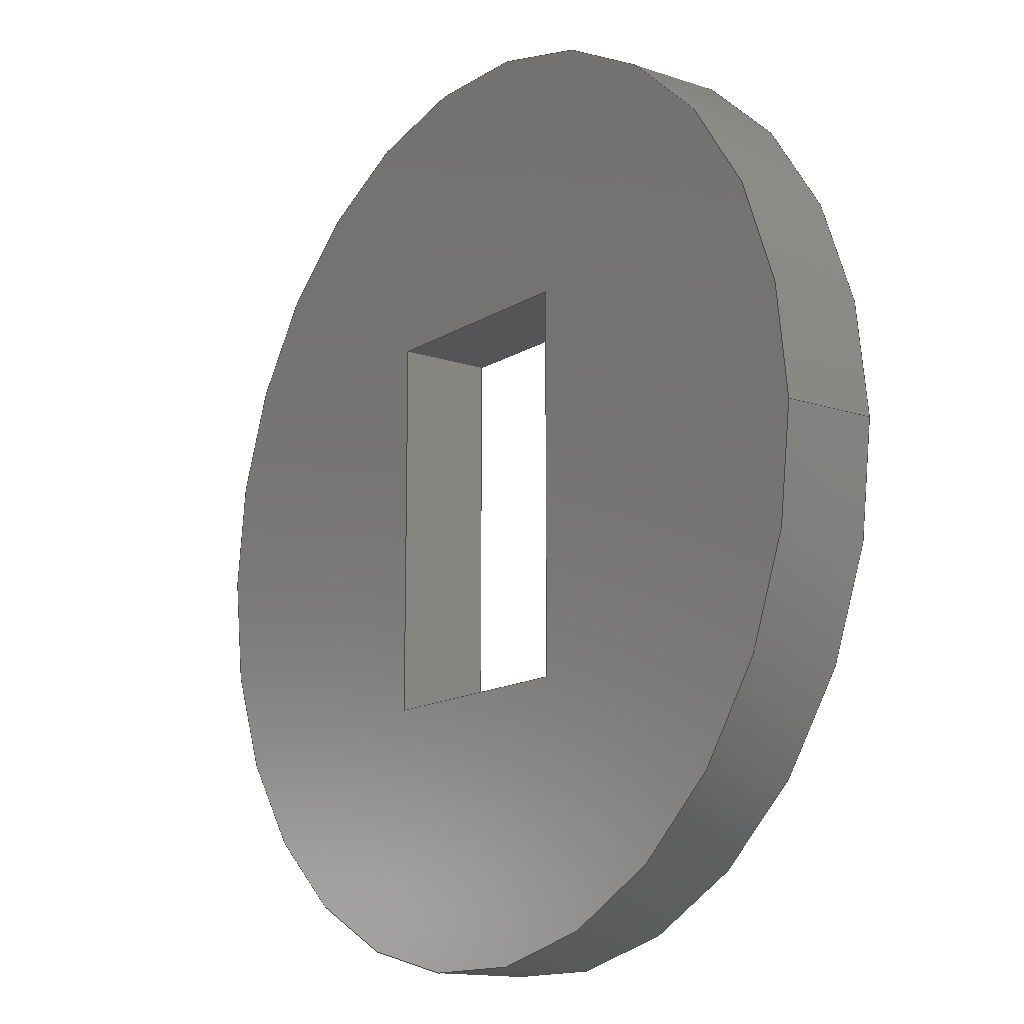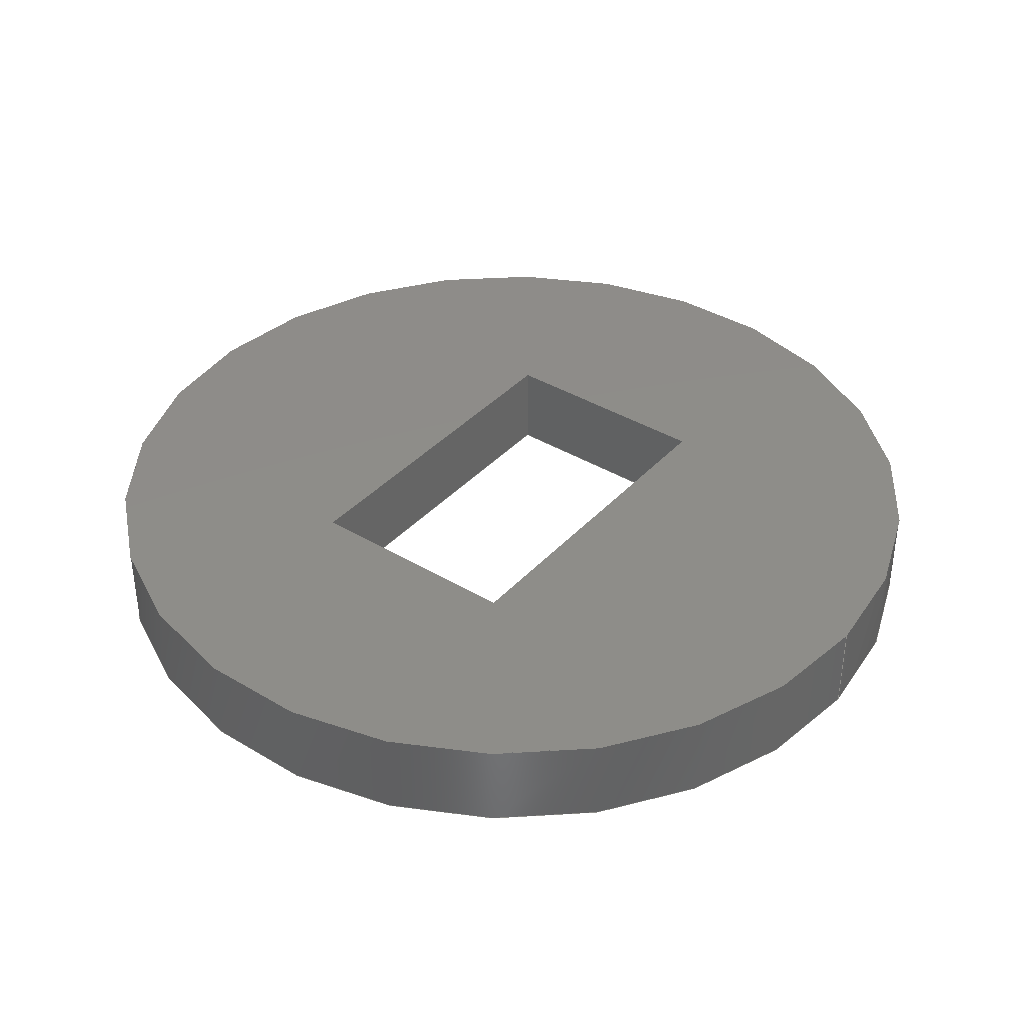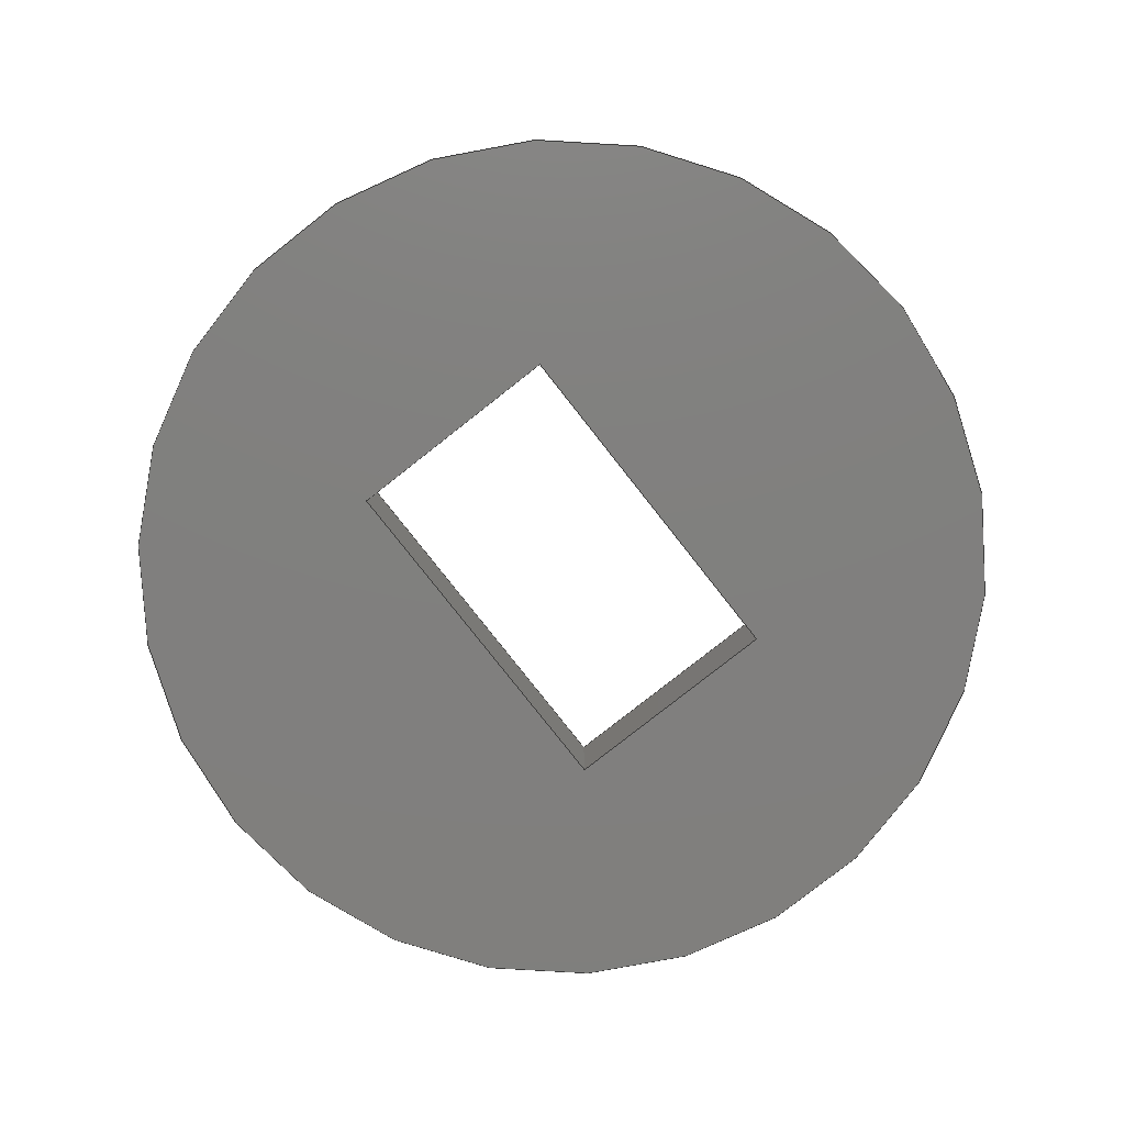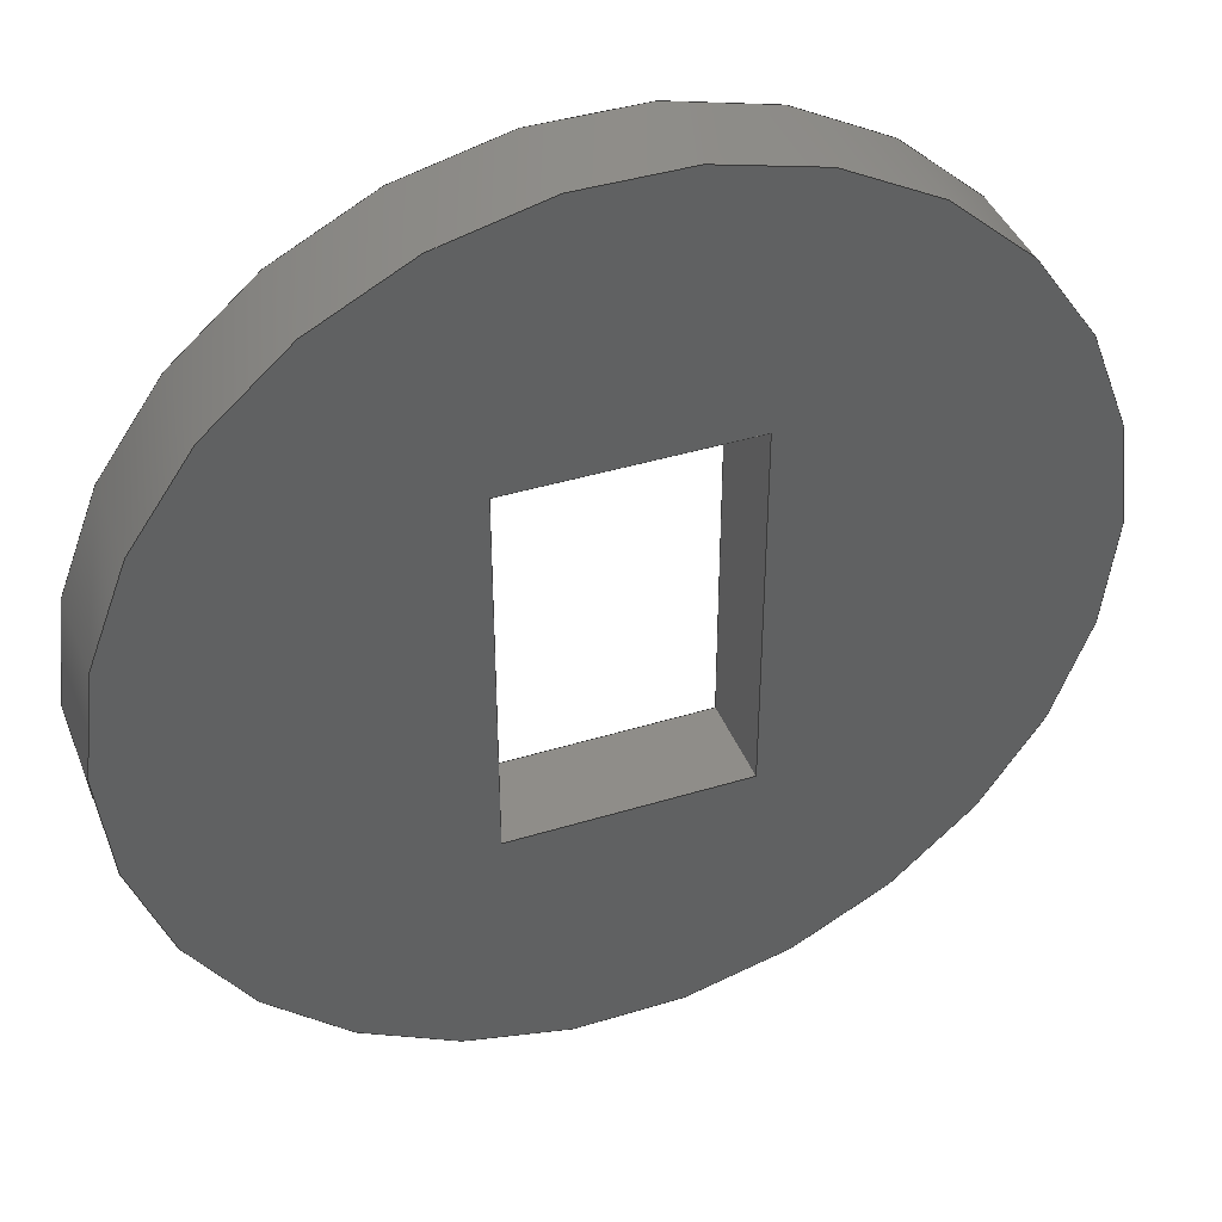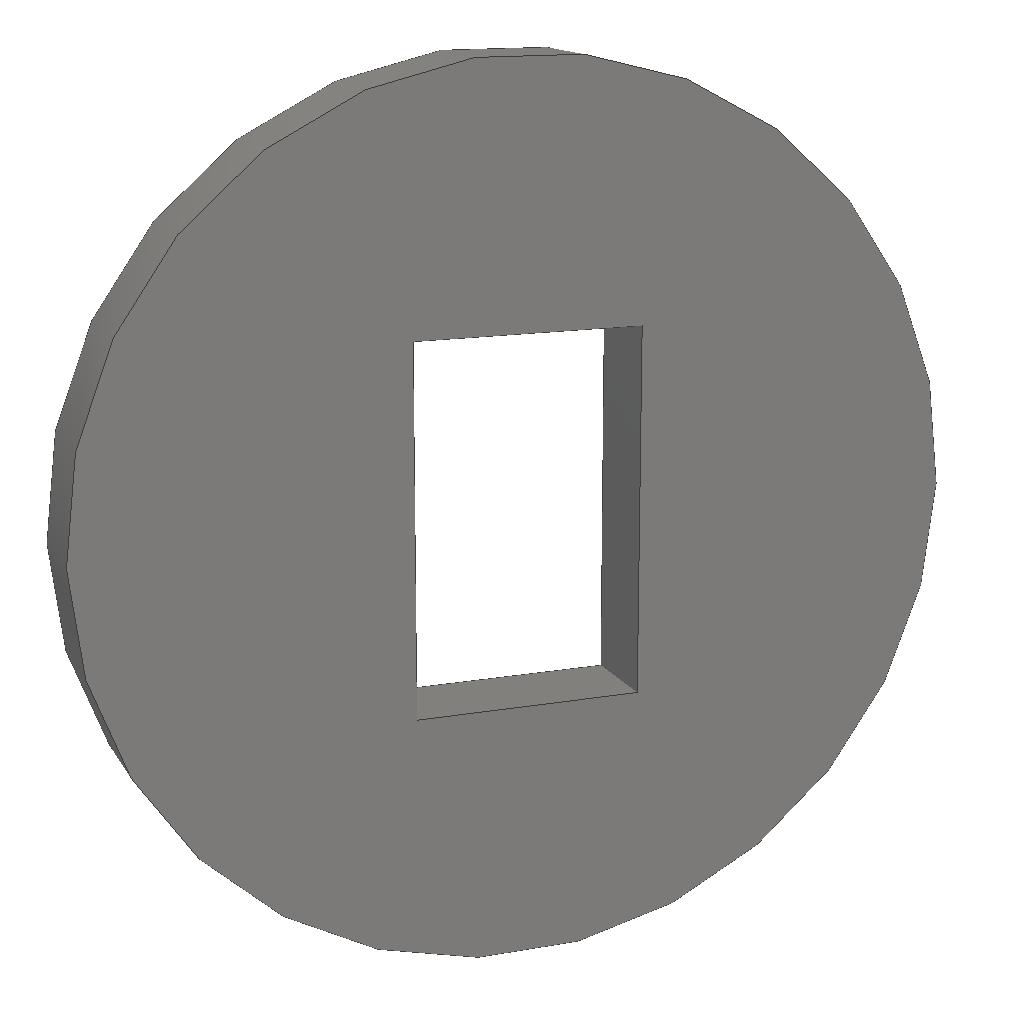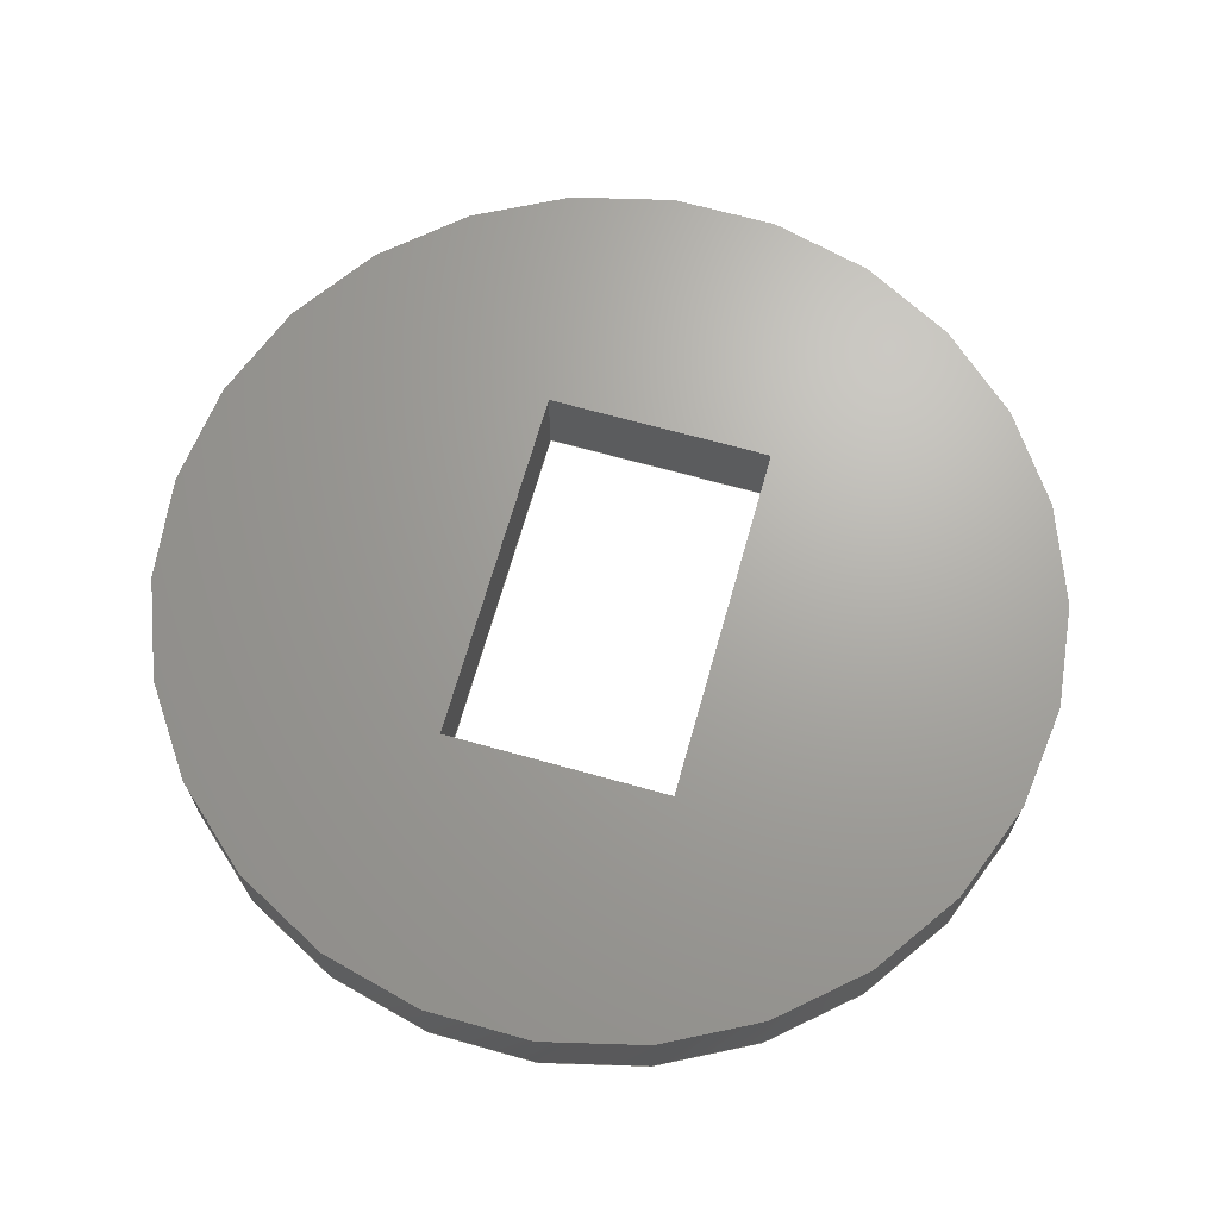
<metadata>
{"format":"step","ext":"step","renderer":"f3d","projection":"perspective","resolution":1024,"background":"white","views":[{"elev":-14.1,"azim":-126.6,"up":"+Y"},{"elev":38.4,"azim":-142.8,"up":"+Z"},{"elev":-79.8,"azim":-141.8,"up":"+Z"},{"elev":40.8,"azim":159.4,"up":"+Y"},{"elev":14.7,"azim":159.1,"up":"+Y"},{"elev":67.7,"azim":15.7,"up":"+Z"}]}
</metadata>
<code>
ISO-10303-21;
DATA;
#1=MECHANICAL_DESIGN_GEOMETRIC_PRESENTATION_REPRESENTATION('',(#4),#213);
#2=SHAPE_REPRESENTATION_RELATIONSHIP('SRR','None',#220,#3);
#3=ADVANCED_BREP_SHAPE_REPRESENTATION('',(#5),#212);
#4=STYLED_ITEM('',(#229),#5);
#5=MANIFOLD_SOLID_BREP('Body1',#121);
#6=FACE_BOUND('',#24,.T.);
#7=FACE_BOUND('',#26,.T.);
#8=CIRCLE('',#140,0.482);
#9=CIRCLE('',#141,0.482);
#10=CYLINDRICAL_SURFACE('',#139,0.482);
#11=FACE_OUTER_BOUND('',#18,.T.);
#12=FACE_OUTER_BOUND('',#19,.T.);
#13=FACE_OUTER_BOUND('',#20,.T.);
#14=FACE_OUTER_BOUND('',#21,.T.);
#15=FACE_OUTER_BOUND('',#22,.T.);
#16=FACE_OUTER_BOUND('',#23,.T.);
#17=FACE_OUTER_BOUND('',#25,.T.);
#18=EDGE_LOOP('',(#78,#79,#80,#81));
#19=EDGE_LOOP('',(#82,#83,#84,#85));
#20=EDGE_LOOP('',(#86,#87,#88,#89));
#21=EDGE_LOOP('',(#90,#91,#92,#93));
#22=EDGE_LOOP('',(#94,#95,#96,#97));
#23=EDGE_LOOP('',(#98));
#24=EDGE_LOOP('',(#99,#100,#101,#102));
#25=EDGE_LOOP('',(#103));
#26=EDGE_LOOP('',(#104,#105,#106,#107));
#27=LINE('',#181,#40);
#28=LINE('',#183,#41);
#29=LINE('',#185,#42);
#30=LINE('',#186,#43);
#31=LINE('',#189,#44);
#32=LINE('',#191,#45);
#33=LINE('',#192,#46);
#34=LINE('',#195,#47);
#35=LINE('',#197,#48);
#36=LINE('',#198,#49);
#37=LINE('',#200,#50);
#38=LINE('',#201,#51);
#39=LINE('',#206,#52);
#40=VECTOR('',#148,1);
#41=VECTOR('',#149,1);
#42=VECTOR('',#150,1);
#43=VECTOR('',#151,1);
#44=VECTOR('',#154,1);
#45=VECTOR('',#155,1);
#46=VECTOR('',#156,1);
#47=VECTOR('',#159,1);
#48=VECTOR('',#160,1);
#49=VECTOR('',#161,1);
#50=VECTOR('',#164,1);
#51=VECTOR('',#165,1);
#52=VECTOR('',#170,0.482);
#53=VERTEX_POINT('',#179);
#54=VERTEX_POINT('',#180);
#55=VERTEX_POINT('',#182);
#56=VERTEX_POINT('',#184);
#57=VERTEX_POINT('',#188);
#58=VERTEX_POINT('',#190);
#59=VERTEX_POINT('',#194);
#60=VERTEX_POINT('',#196);
#61=VERTEX_POINT('',#203);
#62=VERTEX_POINT('',#205);
#63=EDGE_CURVE('',#53,#54,#27,.T.);
#64=EDGE_CURVE('',#54,#55,#28,.T.);
#65=EDGE_CURVE('',#56,#55,#29,.T.);
#66=EDGE_CURVE('',#53,#56,#30,.T.);
#67=EDGE_CURVE('',#57,#53,#31,.T.);
#68=EDGE_CURVE('',#58,#56,#32,.T.);
#69=EDGE_CURVE('',#57,#58,#33,.T.);
#70=EDGE_CURVE('',#59,#57,#34,.T.);
#71=EDGE_CURVE('',#60,#58,#35,.T.);
#72=EDGE_CURVE('',#59,#60,#36,.T.);
#73=EDGE_CURVE('',#54,#59,#37,.T.);
#74=EDGE_CURVE('',#55,#60,#38,.T.);
#75=EDGE_CURVE('',#61,#61,#8,.T.);
#76=EDGE_CURVE('',#61,#62,#39,.T.);
#77=EDGE_CURVE('',#62,#62,#9,.T.);
#78=ORIENTED_EDGE('',*,*,#63,.T.);
#79=ORIENTED_EDGE('',*,*,#64,.T.);
#80=ORIENTED_EDGE('',*,*,#65,.F.);
#81=ORIENTED_EDGE('',*,*,#66,.F.);
#82=ORIENTED_EDGE('',*,*,#67,.T.);
#83=ORIENTED_EDGE('',*,*,#66,.T.);
#84=ORIENTED_EDGE('',*,*,#68,.F.);
#85=ORIENTED_EDGE('',*,*,#69,.F.);
#86=ORIENTED_EDGE('',*,*,#70,.T.);
#87=ORIENTED_EDGE('',*,*,#69,.T.);
#88=ORIENTED_EDGE('',*,*,#71,.F.);
#89=ORIENTED_EDGE('',*,*,#72,.F.);
#90=ORIENTED_EDGE('',*,*,#73,.T.);
#91=ORIENTED_EDGE('',*,*,#72,.T.);
#92=ORIENTED_EDGE('',*,*,#74,.F.);
#93=ORIENTED_EDGE('',*,*,#64,.F.);
#94=ORIENTED_EDGE('',*,*,#75,.F.);
#95=ORIENTED_EDGE('',*,*,#76,.T.);
#96=ORIENTED_EDGE('',*,*,#77,.T.);
#97=ORIENTED_EDGE('',*,*,#76,.F.);
#98=ORIENTED_EDGE('',*,*,#75,.T.);
#99=ORIENTED_EDGE('',*,*,#74,.T.);
#100=ORIENTED_EDGE('',*,*,#71,.T.);
#101=ORIENTED_EDGE('',*,*,#68,.T.);
#102=ORIENTED_EDGE('',*,*,#65,.T.);
#103=ORIENTED_EDGE('',*,*,#77,.F.);
#104=ORIENTED_EDGE('',*,*,#73,.F.);
#105=ORIENTED_EDGE('',*,*,#63,.F.);
#106=ORIENTED_EDGE('',*,*,#67,.F.);
#107=ORIENTED_EDGE('',*,*,#70,.F.);
#108=PLANE('',#135);
#109=PLANE('',#136);
#110=PLANE('',#137);
#111=PLANE('',#138);
#112=PLANE('',#142);
#113=PLANE('',#143);
#114=ADVANCED_FACE('',(#11),#108,.T.);
#115=ADVANCED_FACE('',(#12),#109,.T.);
#116=ADVANCED_FACE('',(#13),#110,.T.);
#117=ADVANCED_FACE('',(#14),#111,.T.);
#118=ADVANCED_FACE('',(#15),#10,.T.);
#119=ADVANCED_FACE('',(#16,#6),#112,.T.);
#120=ADVANCED_FACE('',(#17,#7),#113,.F.);
#121=CLOSED_SHELL('',(#114,#115,#116,#117,#118,#119,#120));
#122=DERIVED_UNIT_ELEMENT(#124,1);
#123=DERIVED_UNIT_ELEMENT(#215,3);
#124=(
MASS_UNIT()
NAMED_UNIT(*)
SI_UNIT(.KILO.,.GRAM.)
);
#125=DERIVED_UNIT((#122,#123));
#126=MEASURE_REPRESENTATION_ITEM('density measure',
POSITIVE_RATIO_MEASURE(7850),#125);
#127=PROPERTY_DEFINITION_REPRESENTATION(#132,#129);
#128=PROPERTY_DEFINITION_REPRESENTATION(#133,#130);
#129=REPRESENTATION('material name',(#131),#212);
#130=REPRESENTATION('density',(#126),#212);
#131=DESCRIPTIVE_REPRESENTATION_ITEM('Steel','Steel');
#132=PROPERTY_DEFINITION('material property','material name',#222);
#133=PROPERTY_DEFINITION('material property','density of part',#222);
#134=AXIS2_PLACEMENT_3D('placement',#177,#144,#145);
#135=AXIS2_PLACEMENT_3D('',#178,#146,#147);
#136=AXIS2_PLACEMENT_3D('',#187,#152,#153);
#137=AXIS2_PLACEMENT_3D('',#193,#157,#158);
#138=AXIS2_PLACEMENT_3D('',#199,#162,#163);
#139=AXIS2_PLACEMENT_3D('',#202,#166,#167);
#140=AXIS2_PLACEMENT_3D('',#204,#168,#169);
#141=AXIS2_PLACEMENT_3D('',#207,#171,#172);
#142=AXIS2_PLACEMENT_3D('',#208,#173,#174);
#143=AXIS2_PLACEMENT_3D('',#209,#175,#176);
#144=DIRECTION('axis',(0,0,1));
#145=DIRECTION('refdir',(1,0,0));
#146=DIRECTION('center_axis',(0,-1,0));
#147=DIRECTION('ref_axis',(1,0,0));
#148=DIRECTION('',(1,0,0));
#149=DIRECTION('',(0,0,1));
#150=DIRECTION('',(1,0,0));
#151=DIRECTION('',(0,0,1));
#152=DIRECTION('center_axis',(1,0,0));
#153=DIRECTION('ref_axis',(0,1,0));
#154=DIRECTION('',(0,1,0));
#155=DIRECTION('',(0,1,0));
#156=DIRECTION('',(0,0,1));
#157=DIRECTION('center_axis',(0,1,0));
#158=DIRECTION('ref_axis',(-1,0,0));
#159=DIRECTION('',(-1,0,0));
#160=DIRECTION('',(-1,0,0));
#161=DIRECTION('',(0,0,1));
#162=DIRECTION('center_axis',(-1,0,0));
#163=DIRECTION('ref_axis',(0,-1,0));
#164=DIRECTION('',(0,-1,0));
#165=DIRECTION('',(0,-1,0));
#166=DIRECTION('center_axis',(0,0,1));
#167=DIRECTION('ref_axis',(1,0,0));
#168=DIRECTION('center_axis',(0,0,1));
#169=DIRECTION('ref_axis',(1,0,0));
#170=DIRECTION('',(0,0,-1));
#171=DIRECTION('center_axis',(0,0,1));
#172=DIRECTION('ref_axis',(1,0,0));
#173=DIRECTION('center_axis',(0,0,1));
#174=DIRECTION('ref_axis',(1,0,0));
#175=DIRECTION('center_axis',(0,0,1));
#176=DIRECTION('ref_axis',(1,0,0));
#177=CARTESIAN_POINT('',(0,0,0));
#178=CARTESIAN_POINT('Origin',(-0.125,0.2,0));
#179=CARTESIAN_POINT('',(-0.125,0.2,0));
#180=CARTESIAN_POINT('',(0.125,0.2,0));
#181=CARTESIAN_POINT('',(0.125,0.2,0));
#182=CARTESIAN_POINT('',(0.125,0.2,0.1));
#183=CARTESIAN_POINT('',(0.125,0.2,0));
#184=CARTESIAN_POINT('',(-0.125,0.2,0.1));
#185=CARTESIAN_POINT('',(0.125,0.2,0.1));
#186=CARTESIAN_POINT('',(-0.125,0.2,0));
#187=CARTESIAN_POINT('Origin',(-0.125,-0.2,0));
#188=CARTESIAN_POINT('',(-0.125,-0.2,0));
#189=CARTESIAN_POINT('',(-0.125,0.2,0));
#190=CARTESIAN_POINT('',(-0.125,-0.2,0.1));
#191=CARTESIAN_POINT('',(-0.125,0.2,0.1));
#192=CARTESIAN_POINT('',(-0.125,-0.2,0));
#193=CARTESIAN_POINT('Origin',(0.125,-0.2,0));
#194=CARTESIAN_POINT('',(0.125,-0.2,0));
#195=CARTESIAN_POINT('',(-0.125,-0.2,0));
#196=CARTESIAN_POINT('',(0.125,-0.2,0.1));
#197=CARTESIAN_POINT('',(-0.125,-0.2,0.1));
#198=CARTESIAN_POINT('',(0.125,-0.2,0));
#199=CARTESIAN_POINT('Origin',(0.125,0.2,0));
#200=CARTESIAN_POINT('',(0.125,-0.2,0));
#201=CARTESIAN_POINT('',(0.125,-0.2,0.1));
#202=CARTESIAN_POINT('Origin',(0,0,0));
#203=CARTESIAN_POINT('',(-0.482,-5.551e-17,0.1));
#204=CARTESIAN_POINT('Origin',(0,0,0.1));
#205=CARTESIAN_POINT('',(-0.482,-5.903e-17,0));
#206=CARTESIAN_POINT('',(-0.482,-5.903e-17,0));
#207=CARTESIAN_POINT('Origin',(0,0,0));
#208=CARTESIAN_POINT('Origin',(0,0,0.1));
#209=CARTESIAN_POINT('Origin',(0,0,0));
#210=UNCERTAINTY_MEASURE_WITH_UNIT(LENGTH_MEASURE(0.001),#214,
'DISTANCE_ACCURACY_VALUE',
'Maximum model space distance between geometric entities at asserted c
onnectivities');
#211=UNCERTAINTY_MEASURE_WITH_UNIT(LENGTH_MEASURE(0.001),#214,
'DISTANCE_ACCURACY_VALUE',
'Maximum model space distance between geometric entities at asserted c
onnectivities');
#212=(
GEOMETRIC_REPRESENTATION_CONTEXT(3)
GLOBAL_UNCERTAINTY_ASSIGNED_CONTEXT((#210))
GLOBAL_UNIT_ASSIGNED_CONTEXT((#214,#216,#217))
REPRESENTATION_CONTEXT('','3D')
);
#213=(
GEOMETRIC_REPRESENTATION_CONTEXT(3)
GLOBAL_UNCERTAINTY_ASSIGNED_CONTEXT((#211))
GLOBAL_UNIT_ASSIGNED_CONTEXT((#214,#216,#217))
REPRESENTATION_CONTEXT('','3D')
);
#214=(
LENGTH_UNIT()
NAMED_UNIT(*)
SI_UNIT(.CENTI.,.METRE.)
);
#215=(
LENGTH_UNIT()
NAMED_UNIT(*)
SI_UNIT($,.METRE.)
);
#216=(
NAMED_UNIT(*)
PLANE_ANGLE_UNIT()
SI_UNIT($,.RADIAN.)
);
#217=(
NAMED_UNIT(*)
SI_UNIT($,.STERADIAN.)
SOLID_ANGLE_UNIT()
);
#218=SHAPE_DEFINITION_REPRESENTATION(#219,#220);
#219=PRODUCT_DEFINITION_SHAPE('',$,#222);
#220=SHAPE_REPRESENTATION('',(#134),#212);
#221=PRODUCT_DEFINITION_CONTEXT('part definition',#226,'design');
#222=PRODUCT_DEFINITION('Part 8 - Washer B','Part 8 - Washer B v1',#223,
#221);
#223=PRODUCT_DEFINITION_FORMATION('',$,#228);
#224=PRODUCT_RELATED_PRODUCT_CATEGORY('Part 8 - Washer B v1',
'Part 8 - Washer B v1',(#228));
#225=APPLICATION_PROTOCOL_DEFINITION('international standard',
'automotive_design',2009,#226);
#226=APPLICATION_CONTEXT(
'Core Data for Automotive Mechanical Design Process');
#227=PRODUCT_CONTEXT('part definition',#226,'mechanical');
#228=PRODUCT('Part 8 - Washer B','Part 8 - Washer B v1',$,(#227));
#229=PRESENTATION_STYLE_ASSIGNMENT((#230));
#230=SURFACE_STYLE_USAGE(.BOTH.,#231);
#231=SURFACE_SIDE_STYLE('',(#232));
#232=SURFACE_STYLE_FILL_AREA(#233);
#233=FILL_AREA_STYLE('Steel - Satin',(#234));
#234=FILL_AREA_STYLE_COLOUR('Steel - Satin',#235);
#235=COLOUR_RGB('Steel - Satin',0.6275,0.6275,0.6275);
ENDSEC;
END-ISO-10303-21;

</code>
